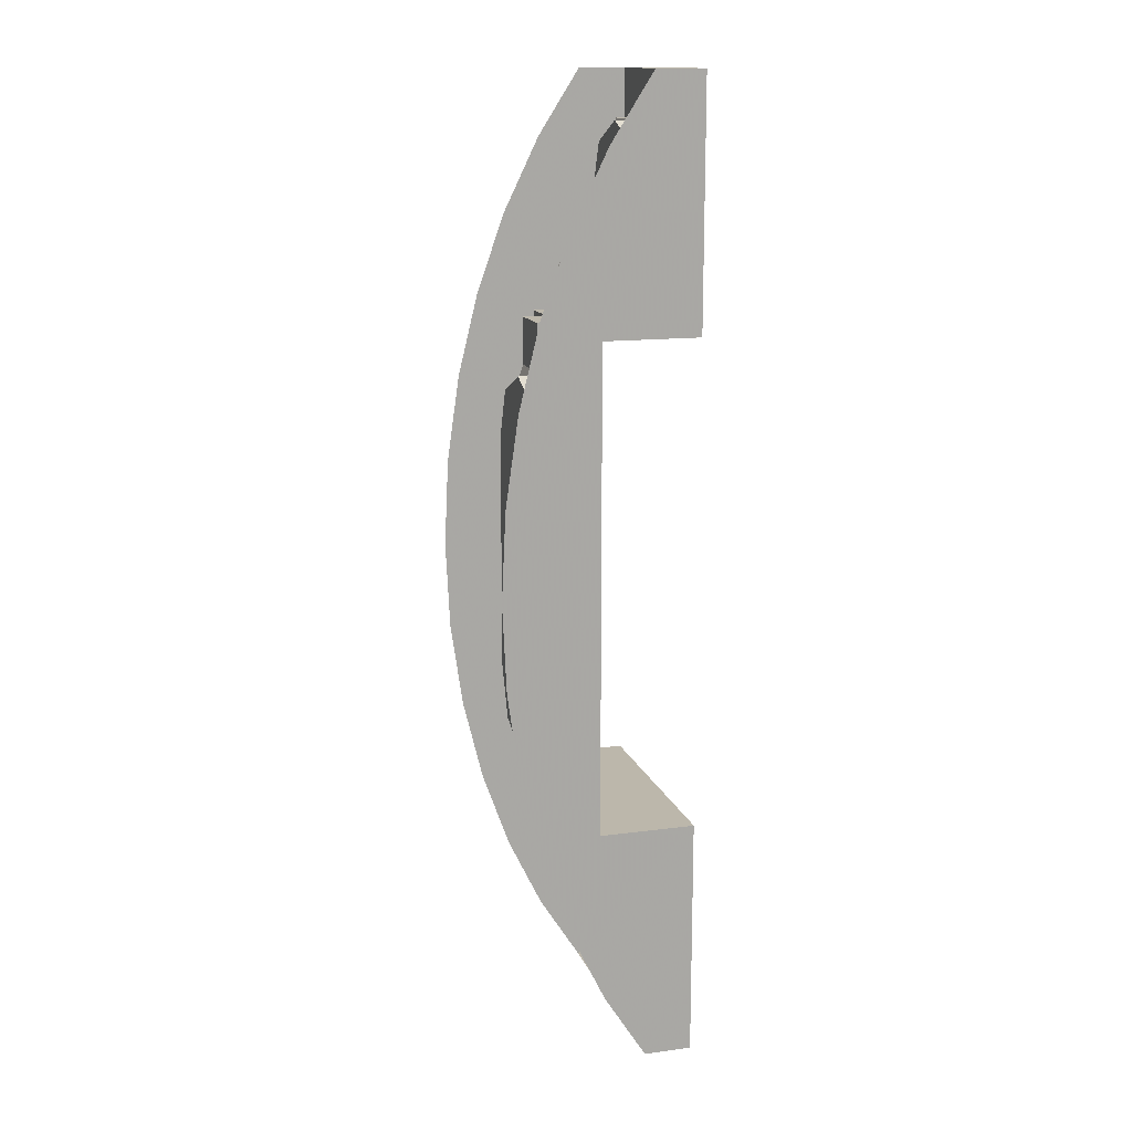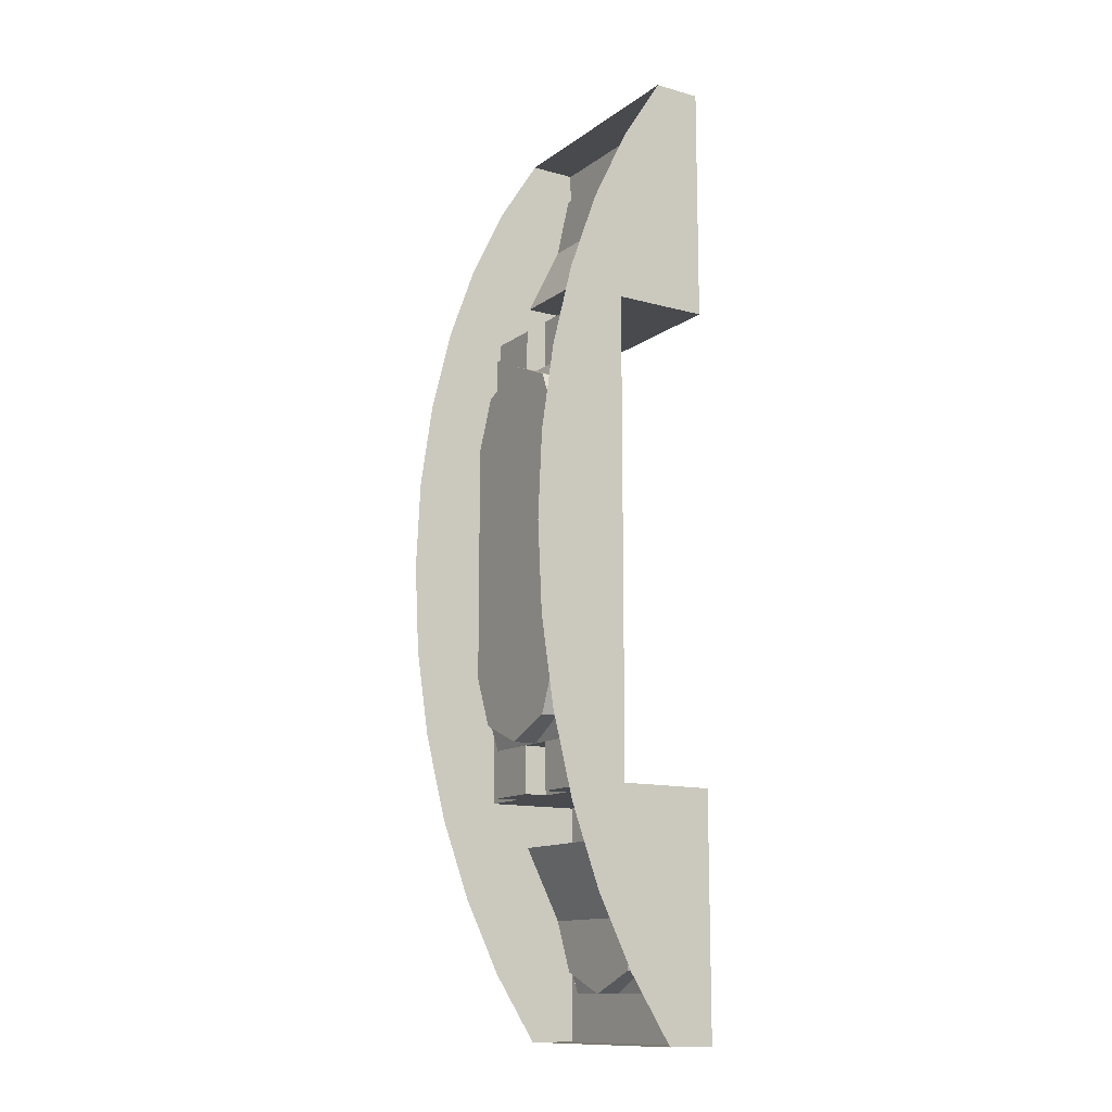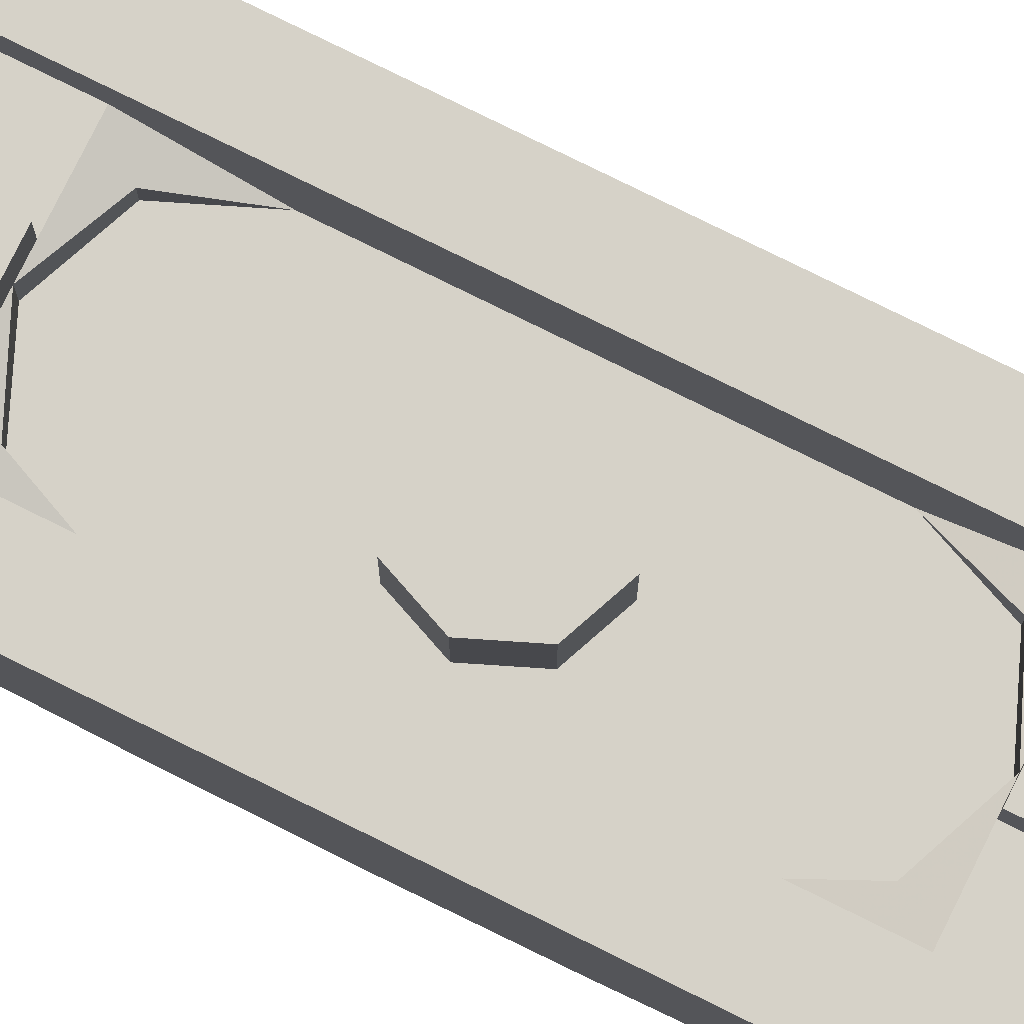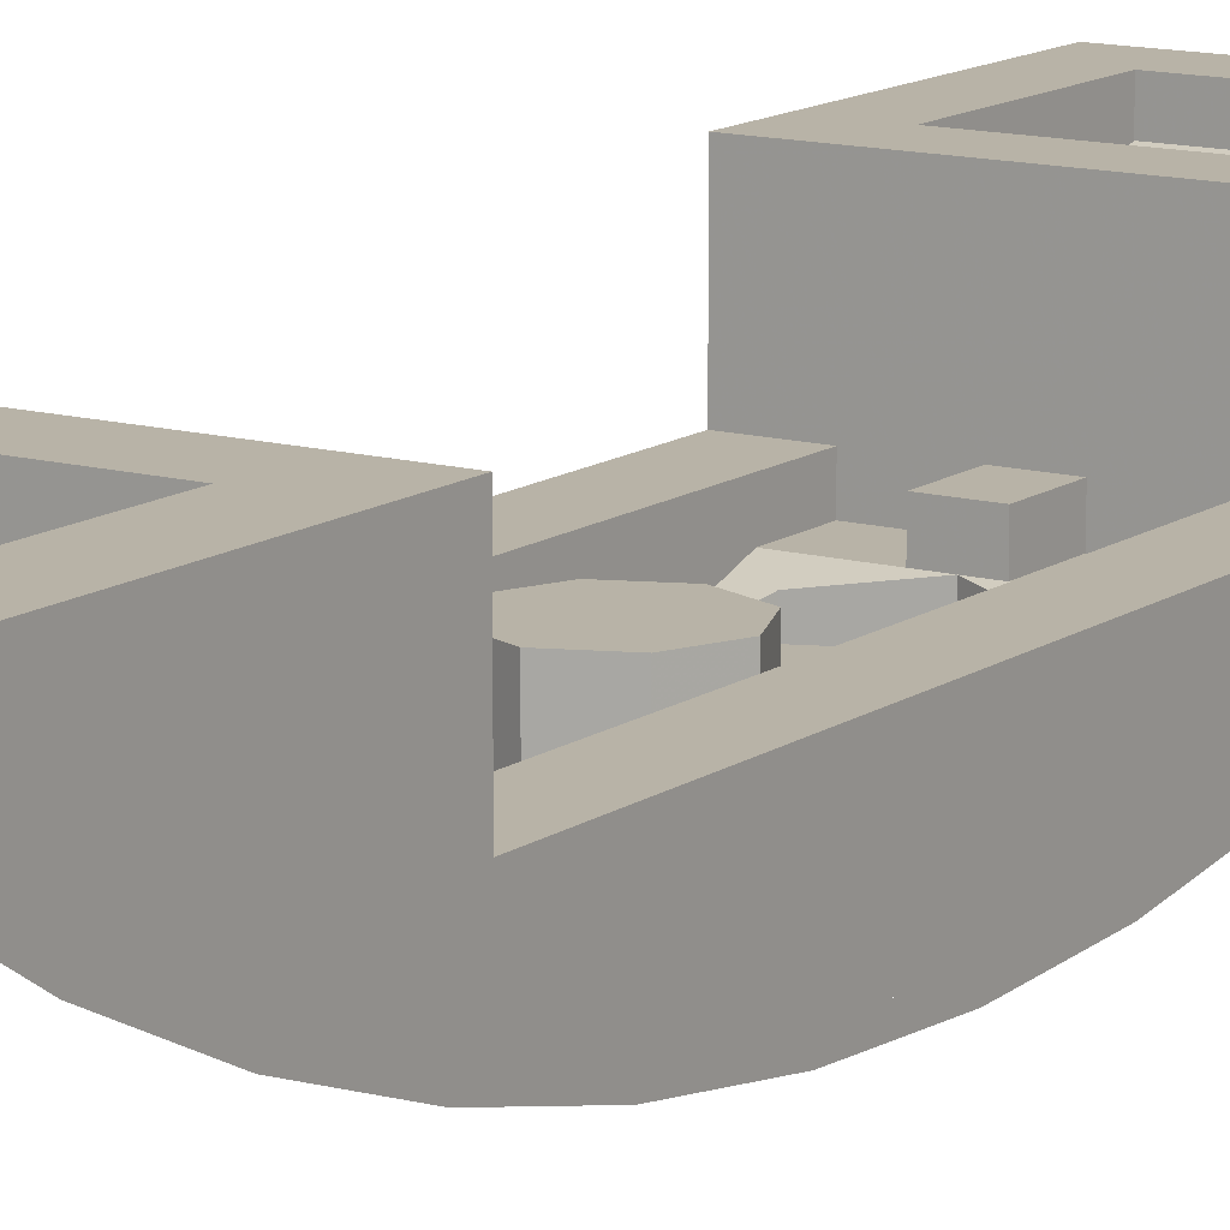
<metadata>
{"format":"obj","ext":"obj","renderer":"f3d","projection":"perspective","resolution":1024,"background":"white","views":[{"elev":14.5,"azim":74.0,"up":"+Z"},{"elev":-12.9,"azim":57.6,"up":"+Z"},{"elev":78.4,"azim":116.3,"up":"+Y"},{"elev":12.8,"azim":32.9,"up":"+Y"}]}
</metadata>
<code>
v 0 -0.4 0
v 0 -0.4 0.2
v 0.1414 -0.4 0.1414
v 0 -0.4 0
v 0.1414 -0.4 0.1414
v 0.2 -0.4 0
v 0 -0.4 0
v 0.2 -0.4 0
v 0.1414 -0.4 -0.1414
v 0 -0.4 0
v 0.1414 -0.4 -0.1414
v 0 -0.4 -0.2
v 0 -0.4 0
v 0 -0.4 -0.2
v -0.1414 -0.4 -0.1414
v 0 -0.4 0
v -0.1414 -0.4 -0.1414
v -0.2 -0.4 0
v 0 -0.4 0
v -0.2 -0.4 0
v -0.1414 -0.4 0.1414
v 0 -0.4 0
v -0.1414 -0.4 0.1414
v 0 -0.4 0.2
v 0.1414 -0.4 0.1414
v 0 -0.4 0.2
v 0 -0.6 0.2
v 0.1414 -0.6 0.1414
v 0.2 -0.4 0
v 0.1414 -0.4 0.1414
v 0.1414 -0.6 0.1414
v 0.2 -0.6 0
v 0.1414 -0.4 -0.1414
v 0.2 -0.4 0
v 0.2 -0.6 0
v 0.1414 -0.6 -0.1414
v 0 -0.4 -0.2
v 0.1414 -0.4 -0.1414
v 0.1414 -0.6 -0.1414
v 0 -0.6 -0.2
v -0.1414 -0.4 -0.1414
v 0 -0.4 -0.2
v 0 -0.6 -0.2
v -0.1414 -0.6 -0.1414
v -0.2 -0.4 0
v -0.1414 -0.4 -0.1414
v -0.1414 -0.6 -0.1414
v -0.2 -0.6 0
v -0.1414 -0.4 0.1414
v -0.2 -0.4 0
v -0.2 -0.6 0
v -0.1414 -0.6 0.1414
v 0 -0.4 0.2
v -0.1414 -0.4 0.1414
v -0.1414 -0.6 0.1414
v 0 -0.6 0.2
v -0.3 -0.6 0.5
v 0.3 -0.6 0.5
v 0.3 -0.6 -0.5
v -0.3 -0.6 -0.5
v -0.3 -0.4 -1
v -0.3 -0.4 1
v -0.3 -0.6 0.5
v -0.3 -0.6 -0.5
v 0.3 -0.4 1
v 0.3 -0.4 -1
v 0.3 -0.6 -0.5
v 0.3 -0.6 0.5
v -0.3 -0.5 0.8
v -0.3 -0.6 0.5
v -0.3 -0.4 1
v -0.3 -0.5 1
v -0.3 -0.5 0.8
v -0.3 -0.4 1
v 0.3 -0.5 0.8
v 0.3 -0.5 1
v 0.3 -0.4 1
v 0.3 -0.6 0.5
v 0.3 -0.5 0.8
v 0.3 -0.4 1
v 0.3 -0.5 -0.8
v 0.3 -0.6 -0.5
v 0.3 -0.4 -1
v 0.3 -0.5 -1
v 0.3 -0.5 -0.8
v 0.3 -0.4 -1
v -0.3 -0.5 -0.8
v -0.3 -0.5 -1
v -0.3 -0.4 -1
v -0.3 -0.6 -0.5
v -0.3 -0.5 -0.8
v -0.3 -0.4 -1
v 0.5 -0.4 -1
v 0.3 -0.4 -1
v 0.3 -0.4 1
v 0.5 -0.4 1
v -0.5 -0.4 1
v -0.3 -0.4 1
v -0.3 -0.4 -1
v -0.5 -0.4 -1
v -0.075 -0.4 -0.8
v 0.075 -0.4 -0.8
v 0.075 -0.4 -1
v -0.075 -0.4 -1
v -0.075 -0.4 -0.8
v -0.075 -0.5 -0.8
v 0.075 -0.5 -0.8
v 0.075 -0.4 -0.8
v -0.075 -0.4 -1
v -0.075 -0.5 -1
v -0.075 -0.5 -0.8
v -0.075 -0.4 -0.8
v 0.075 -0.4 -0.8
v 0.075 -0.5 -0.8
v 0.075 -0.5 -1
v 0.075 -0.4 -1
v -0.2121 -0.5293 -0.7121
v -0.2121 -0.6 -0.7121
v -0.3 -0.6 -0.5
v -0.2121 -0.5293 -0.7121
v 0 -0.5 -0.8
v 0 -0.6 -0.8
v -0.2121 -0.6 -0.7121
v 0.2121 -0.5293 -0.7121
v 0.2121 -0.6 -0.7121
v 0.3 -0.6 -0.5
v 0.2121 -0.5293 -0.7121
v 0 -0.5 -0.8
v 0 -0.6 -0.8
v 0.2121 -0.6 -0.7121
v -0.3 -0.5 -0.8
v -0.2121 -0.5293 -0.7121
v -0.3 -0.6 -0.5
v -0.3 -0.5 -0.8
v 0 -0.5 -0.8
v -0.2121 -0.5293 -0.7121
v 0.3 -0.5 -0.8
v 0.2121 -0.5293 -0.7121
v 0 -0.5 -0.8
v 0.3 -0.5 -0.8
v 0.3 -0.6 -0.5
v 0.2121 -0.5293 -0.7121
v -0.2121 -0.6 -0.7121
v 0 -0.6 -0.8
v 0.2121 -0.6 -0.7121
v -0.2121 -0.6 -0.7121
v 0.2121 -0.6 -0.7121
v 0.3 -0.6 -0.5
v -0.3 -0.6 -0.5
v -0.3 -0.5 -0.8
v -0.075 -0.5 -0.8
v -0.075 -0.5 -1
v -0.3 -0.5 -1
v -0.075 -0.5 -1
v -0.075 -0.4 -1
v -0.3 -0.4 -1
v -0.3 -0.5 -1
v 0.3 -0.5 -1
v 0.075 -0.5 -1
v 0.075 -0.5 -0.8
v 0.3 -0.5 -0.8
v 0.075 -0.4 -1
v 0.075 -0.5 -1
v 0.3 -0.5 -1
v 0.3 -0.4 -1
v 0.3 -0.4 -1
v 0.5 -0.4 -1
v 0.5 0 -1
v -0.075 -0.4 -1
v 0.075 -0.4 -1
v 0.5 0 -1
v -0.5 0 -1
v 0.075 -0.4 -1
v 0.3 -0.4 -1
v 0.5 0 -1
v -0.5 0 -1
v -0.3 -0.4 -1
v -0.075 -0.4 -1
v -0.5 0 -1
v -0.5 -0.4 -1
v -0.3 -0.4 -1
v -0.5 -0.2 -2
v -0.5 0 -2
v 0.5 0 -2
v 0.5 -0.2 -2
v 0.3 -0.1 -1.8
v 0.3 0 -1.8
v -0.3 0 -1.8
v -0.3 -0.1 -1.8
v -0.3 0 -1.2
v -0.5 0 -1
v 0.5 0 -1
v 0.3 0 -1.2
v 0.3 0 -1.8
v 0.5 0 -2
v -0.5 0 -2
v -0.3 0 -1.8
v 0.3 0 -1.2
v 0.5 0 -1
v 0.5 0 -2
v 0.3 0 -1.8
v -0.3 0 -1.8
v -0.5 0 -2
v -0.5 0 -1
v -0.3 0 -1.2
v -0.2121 -0.1293 -1.712
v -0.2121 -0.2 -1.712
v -0.3 -0.2 -1.5
v -0.2121 -0.1293 -1.712
v 0 -0.1 -1.8
v 0 -0.2 -1.8
v -0.2121 -0.2 -1.712
v 0.2121 -0.1293 -1.712
v 0.2121 -0.2 -1.712
v 0.3 -0.2 -1.5
v 0.2121 -0.1293 -1.712
v 0 -0.1 -1.8
v 0 -0.2 -1.8
v 0.2121 -0.2 -1.712
v -0.3 -0.1 -1.8
v -0.2121 -0.1293 -1.712
v -0.3 -0.2 -1.5
v -0.3 -0.1 -1.8
v 0 -0.1 -1.8
v -0.2121 -0.1293 -1.712
v 0.3 -0.1 -1.8
v 0.2121 -0.1293 -1.712
v 0 -0.1 -1.8
v 0.3 -0.1 -1.8
v 0.3 -0.2 -1.5
v 0.2121 -0.1293 -1.712
v -0.2121 -0.2 -1.712
v 0 -0.2 -1.8
v 0.2121 -0.2 -1.712
v -0.2121 -0.2 -1.712
v 0.2121 -0.2 -1.712
v 0.3 -0.2 -1.5
v -0.3 -0.2 -1.5
v 0.3 -0.2 -1.5
v 0.3 -0.35 -1.2
v 0.3 0 -1.2
v -0.3 0 -1.2
v -0.3 -0.35 -1.2
v -0.3 -0.2 -1.5
v 0.3 0 -1.8
v 0.3 -0.1 -1.8
v 0.3 -0.2 -1.5
v 0.3 0 -1.2
v -0.3 0 -1.2
v -0.3 -0.2 -1.5
v -0.3 -0.1 -1.8
v -0.3 0 -1.8
v 0.3 -0.35 -1.2
v 0.3 0 -1.2
v -0.3 0 -1.2
v -0.3 -0.35 -1.2
v 0.3 -0.35 -1.2
v -0.3 -0.35 -1.2
v -0.3 -0.2 -1.5
v 0.3 -0.2 -1.5
v 0.075 -0.4 0.8
v -0.075 -0.4 0.8
v -0.075 -0.4 1
v 0.075 -0.4 1
v 0.075 -0.4 0.8
v 0.075 -0.5 0.8
v -0.075 -0.5 0.8
v -0.075 -0.4 0.8
v 0.075 -0.4 1
v 0.075 -0.5 1
v 0.075 -0.5 0.8
v 0.075 -0.4 0.8
v -0.075 -0.4 0.8
v -0.075 -0.5 0.8
v -0.075 -0.5 1
v -0.075 -0.4 1
v 0.2121 -0.5293 0.7121
v 0.2121 -0.6 0.7121
v 0.3 -0.6 0.5
v 0.2121 -0.5293 0.7121
v 0 -0.5 0.8
v 0 -0.6 0.8
v 0.2121 -0.6 0.7121
v -0.2121 -0.5293 0.7121
v -0.2121 -0.6 0.7121
v -0.3 -0.6 0.5
v -0.2121 -0.5293 0.7121
v 0 -0.5 0.8
v 0 -0.6 0.8
v -0.2121 -0.6 0.7121
v 0.3 -0.5 0.8
v 0.2121 -0.5293 0.7121
v 0.3 -0.6 0.5
v 0.3 -0.5 0.8
v 0 -0.5 0.8
v 0.2121 -0.5293 0.7121
v -0.3 -0.5 0.8
v -0.2121 -0.5293 0.7121
v 0 -0.5 0.8
v -0.3 -0.5 0.8
v -0.3 -0.6 0.5
v -0.2121 -0.5293 0.7121
v 0.2121 -0.6 0.7121
v 0 -0.6 0.8
v -0.2121 -0.6 0.7121
v 0.2121 -0.6 0.7121
v -0.2121 -0.6 0.7121
v -0.3 -0.6 0.5
v 0.3 -0.6 0.5
v 0.075 -0.5 0.8
v 0.075 -0.5 1
v 0.3 -0.5 1
v 0.3 -0.5 0.8
v 0.075 -0.5 1
v 0.075 -0.4 1
v 0.3 -0.4 1
v 0.3 -0.5 1
v -0.3 -0.5 1
v -0.075 -0.5 1
v -0.075 -0.5 0.8
v -0.3 -0.5 0.8
v -0.075 -0.4 1
v -0.075 -0.5 1
v -0.3 -0.5 1
v -0.3 -0.4 1
v 0.075 -0.4 1
v -0.075 -0.4 1
v -0.5 0 1
v 0.5 0 1
v -0.3 -0.4 1
v -0.5 -0.4 1
v -0.5 0 1
v -0.075 -0.4 1
v -0.3 -0.4 1
v -0.5 0 1
v 0.5 0 1
v 0.3 -0.4 1
v 0.075 -0.4 1
v 0.5 0 1
v 0.5 -0.4 1
v 0.3 -0.4 1
v 0.5 -0.2 2
v 0.5 0 2
v -0.5 0 2
v -0.5 -0.2 2
v -0.3 -0.1 1.8
v -0.3 0 1.8
v 0.3 0 1.8
v 0.3 -0.1 1.8
v 0.3 0 1.2
v 0.5 0 1
v -0.5 0 1
v -0.3 0 1.2
v -0.3 0 1.8
v -0.5 0 2
v 0.5 0 2
v 0.3 0 1.8
v -0.3 0 1.2
v -0.5 0 1
v -0.5 0 2
v -0.3 0 1.8
v 0.3 0 1.8
v 0.5 0 2
v 0.5 0 1
v 0.3 0 1.2
v 0.2121 -0.1293 1.712
v 0.2121 -0.2 1.712
v 0.3 -0.2 1.5
v 0.2121 -0.1293 1.712
v 0 -0.1 1.8
v 0 -0.2 1.8
v 0.2121 -0.2 1.712
v -0.2121 -0.1293 1.712
v -0.2121 -0.2 1.712
v -0.3 -0.2 1.5
v -0.2121 -0.1293 1.712
v 0 -0.1 1.8
v 0 -0.2 1.8
v -0.2121 -0.2 1.712
v 0.3 -0.1 1.8
v 0.2121 -0.1293 1.712
v 0.3 -0.2 1.5
v 0.3 -0.1 1.8
v 0 -0.1 1.8
v 0.2121 -0.1293 1.712
v -0.3 -0.1 1.8
v -0.2121 -0.1293 1.712
v 0 -0.1 1.8
v -0.3 -0.1 1.8
v -0.3 -0.2 1.5
v -0.2121 -0.1293 1.712
v 0.2121 -0.2 1.712
v 0 -0.2 1.8
v -0.2121 -0.2 1.712
v 0.2121 -0.2 1.712
v -0.2121 -0.2 1.712
v -0.3 -0.2 1.5
v 0.3 -0.2 1.5
v -0.3 -0.2 1.5
v -0.3 -0.35 1.2
v -0.3 0 1.2
v 0.3 0 1.2
v 0.3 -0.35 1.2
v 0.3 -0.2 1.5
v -0.3 0 1.8
v -0.3 -0.1 1.8
v -0.3 -0.2 1.5
v -0.3 0 1.2
v 0.3 0 1.2
v 0.3 -0.2 1.5
v 0.3 -0.1 1.8
v 0.3 0 1.8
v -0.3 -0.35 1.2
v -0.3 0 1.2
v 0.3 0 1.2
v 0.3 -0.35 1.2
v -0.3 -0.35 1.2
v 0.3 -0.35 1.2
v 0.3 -0.2 1.5
v -0.3 -0.2 1.5
v -0.5 -0.8 0
v -0.5 -0.2 2
v -0.5 -0.3766 1.722
v -0.5 -0.7826 0.3692
v -0.5 -0.7826 0.3692
v -0.5 -0.3766 1.722
v -0.5 -0.5255 1.414
v -0.5 -0.7302 0.732
v -0.5 -0.7302 0.732
v -0.5 -0.5255 1.414
v -0.5 -0.6441 1.082
v -0.5 -0.8 0
v -0.5 -0.2 -2
v -0.5 -0.3766 -1.722
v -0.5 -0.7826 -0.3692
v -0.5 -0.7826 -0.3692
v -0.5 -0.3766 -1.722
v -0.5 -0.5255 -1.414
v -0.5 -0.7302 -0.732
v -0.5 -0.7302 -0.732
v -0.5 -0.5255 -1.414
v -0.5 -0.6441 -1.082
v 0.5 -0.8 0
v 0.5 -0.2 2
v 0.5 -0.3766 1.722
v 0.5 -0.7826 0.3692
v 0.5 -0.7826 0.3692
v 0.5 -0.3766 1.722
v 0.5 -0.5255 1.414
v 0.5 -0.7302 0.732
v 0.5 -0.7302 0.732
v 0.5 -0.5255 1.414
v 0.5 -0.6441 1.082
v 0.5 -0.8 0
v 0.5 -0.2 -2
v 0.5 -0.3766 -1.722
v 0.5 -0.7826 -0.3692
v 0.5 -0.7826 -0.3692
v 0.5 -0.3766 -1.722
v 0.5 -0.5255 -1.414
v 0.5 -0.7302 -0.732
v 0.5 -0.7302 -0.732
v 0.5 -0.5255 -1.414
v 0.5 -0.6441 -1.082
v 0.5 0 -1
v 0.5 -0.4 -1
v 0.5 -0.2 -2
v 0.5 0 -2
v 0.5 -0.4 -1
v 0.5 -0.8 0
v 0.5 -0.2 -2
v 0.5 -0.8 0
v 0.5 -0.4 -1
v 0.5 -0.4 1
v 0.5 -0.2 2
v 0.5 -0.8 0
v 0.5 -0.4 1
v 0.5 0 2
v 0.5 -0.2 2
v 0.5 -0.4 1
v 0.5 0 1
v -0.5 0 -2
v -0.5 -0.2 -2
v -0.5 -0.4 -1
v -0.5 0 -1
v -0.5 -0.2 -2
v -0.5 -0.8 0
v -0.5 -0.4 -1
v -0.5 -0.8 0
v -0.5 -0.4 1
v -0.5 -0.4 -1
v -0.5 -0.4 1
v -0.5 -0.8 0
v -0.5 -0.2 2
v -0.5 0 1
v -0.5 -0.4 1
v -0.5 -0.2 2
v -0.5 0 2
g mesh7454330
f 1 2 3
f 4 5 6
f 7 8 9
f 10 11 12
f 13 14 15
f 16 17 18
f 19 20 21
f 22 23 24
g mesh7454332
f 25 26 27
f 27 28 25
f 29 30 31
f 31 32 29
f 33 34 35
f 35 36 33
f 37 38 39
f 39 40 37
f 41 42 43
f 43 44 41
f 45 46 47
f 47 48 45
f 49 50 51
f 51 52 49
f 53 54 55
f 55 56 53
g mesh7454335
f 57 58 59
f 59 60 57
f 61 62 63
f 63 64 61
f 65 66 67
f 67 68 65
f 69 70 71
f 72 73 74
f 75 76 77
f 78 79 80
f 81 82 83
f 84 85 86
f 87 88 89
f 90 91 92
g mesh7454338
f 93 94 95
f 95 96 93
g mesh7454340
f 97 98 99
f 99 100 97
g mesh7454342
f 101 102 103
f 103 104 101
f 105 106 107
f 107 108 105
f 109 110 111
f 111 112 109
f 113 114 115
f 115 116 113
g mesh7454344
f 117 119 118
f 120 122 121
f 122 120 123
g mesh7454346
f 124 125 126
f 127 128 129
f 129 130 127
g mesh7454348
f 131 133 132
f 134 136 135
f 137 139 138
f 140 142 141
g mesh7454352
f 143 145 144
f 146 148 147
f 148 146 149
g mesh7454354
f 150 151 152
f 152 153 150
g mesh7454356
f 154 155 156
f 156 157 154
g mesh7454358
f 158 159 160
f 160 161 158
g mesh7454360
f 162 163 164
f 164 165 162
f 166 167 168
f 169 170 171
f 171 172 169
f 173 174 175
f 176 177 178
f 179 180 181
g mesh7454364
f 182 183 184
f 184 185 182
g mesh7454366
f 186 187 188
f 188 189 186
f 190 191 192
f 192 193 190
f 194 195 196
f 196 197 194
f 198 199 200
f 200 201 198
f 202 203 204
f 204 205 202
g mesh7454368
f 206 208 207
f 209 211 210
f 211 209 212
g mesh7454370
f 213 214 215
f 216 217 218
f 218 219 216
g mesh7454372
f 220 222 221
f 223 225 224
f 226 228 227
f 229 231 230
g mesh7454376
f 232 234 233
f 235 237 236
f 237 235 238
f 239 240 241
f 242 243 244
f 245 246 247
f 247 248 245
f 249 250 251
f 251 252 249
g mesh7454378
f 253 255 254
f 255 253 256
f 257 259 258
f 259 257 260
g mesh7454380
f 261 262 263
f 263 264 261
f 265 266 267
f 267 268 265
f 269 270 271
f 271 272 269
f 273 274 275
f 275 276 273
g mesh7454382
f 277 279 278
f 280 282 281
f 282 280 283
g mesh7454384
f 284 285 286
f 287 288 289
f 289 290 287
g mesh7454386
f 291 293 292
f 294 296 295
f 297 299 298
f 300 302 301
g mesh7454390
f 303 305 304
f 306 308 307
f 308 306 309
g mesh7454392
f 310 311 312
f 312 313 310
g mesh7454394
f 314 315 316
f 316 317 314
g mesh7454396
f 318 319 320
f 320 321 318
g mesh7454398
f 322 323 324
f 324 325 322
f 326 327 328
f 328 329 326
f 330 331 332
f 333 334 335
f 336 337 338
f 339 340 341
g mesh7454402
f 342 343 344
f 344 345 342
g mesh7454404
f 346 347 348
f 348 349 346
f 350 351 352
f 352 353 350
f 354 355 356
f 356 357 354
f 358 359 360
f 360 361 358
f 362 363 364
f 364 365 362
g mesh7454406
f 366 368 367
f 369 371 370
f 371 369 372
g mesh7454408
f 373 374 375
f 376 377 378
f 378 379 376
g mesh7454410
f 380 382 381
f 383 385 384
f 386 388 387
f 389 391 390
g mesh7454414
f 392 394 393
f 395 397 396
f 397 395 398
f 399 400 401
f 402 403 404
f 405 406 407
f 407 408 405
f 409 410 411
f 411 412 409
g mesh7454416
f 413 415 414
f 415 413 416
f 417 419 418
f 419 417 420
g mesh7454421
f 421 423 422
f 423 421 424
f 425 427 426
f 427 425 428
f 429 431 430
g mesh7454423
f 432 433 434
f 434 435 432
f 436 437 438
f 438 439 436
f 440 441 442
g mesh7454425
f 443 444 445
f 445 446 443
f 447 448 449
f 449 450 447
f 451 452 453
g mesh7454427
f 454 456 455
f 456 454 457
f 458 460 459
f 460 458 461
f 462 464 463
f 465 466 467
f 467 468 465
f 469 470 471
f 472 473 474
f 475 476 477
f 478 479 480
f 480 481 478
f 482 483 484
f 484 485 482
f 486 487 488
f 489 490 491
f 492 493 494
f 495 496 497
f 497 498 495

</code>
